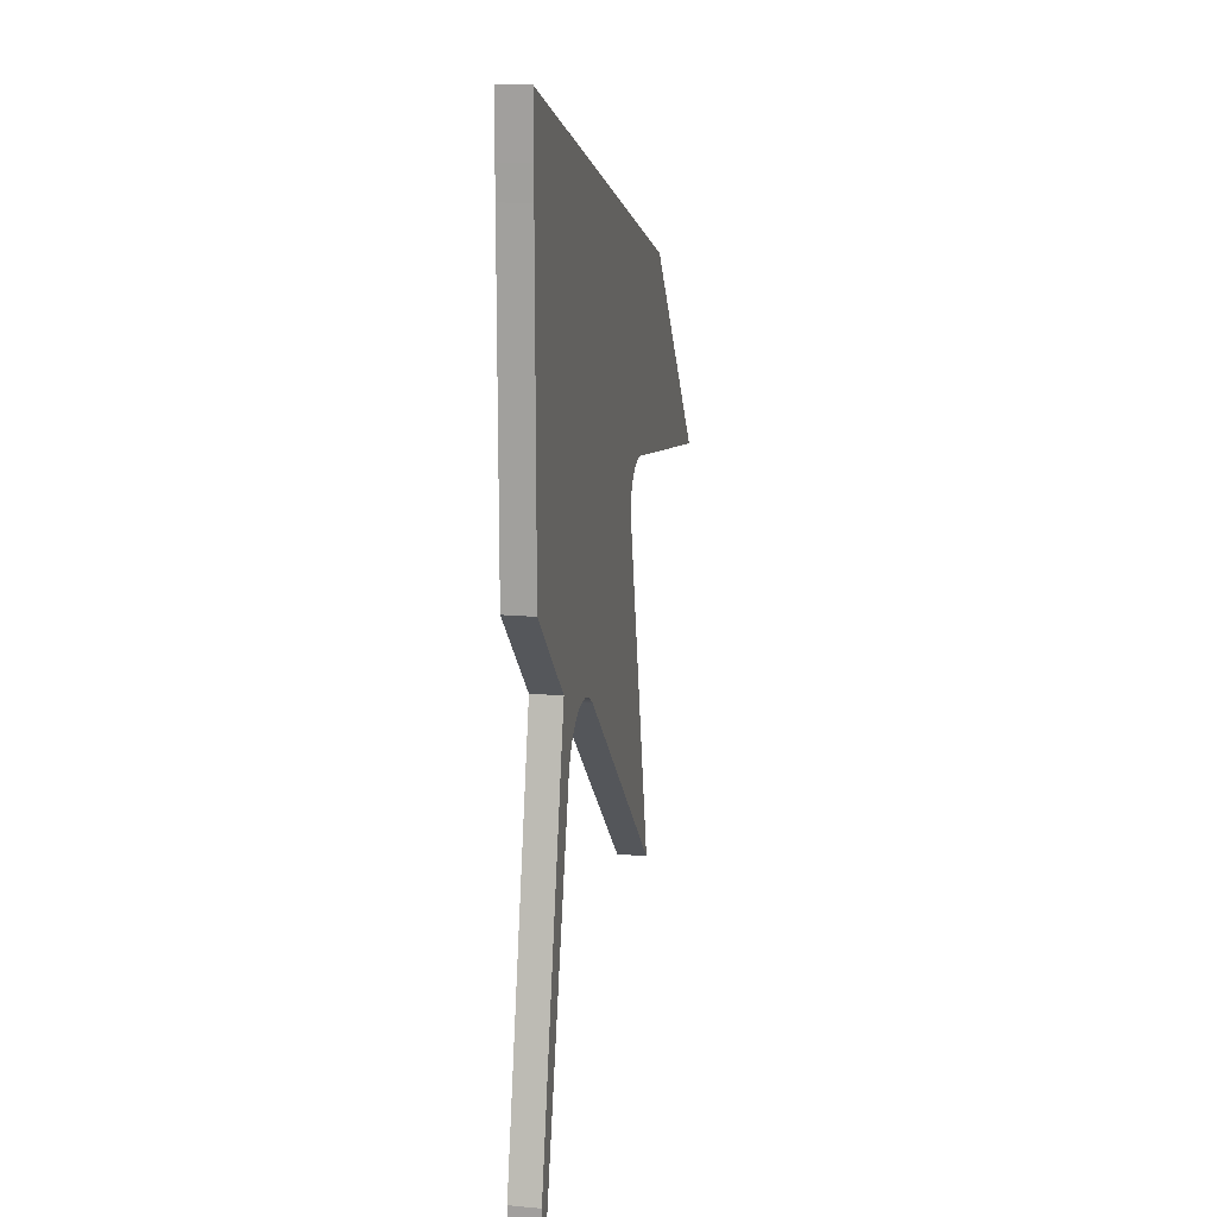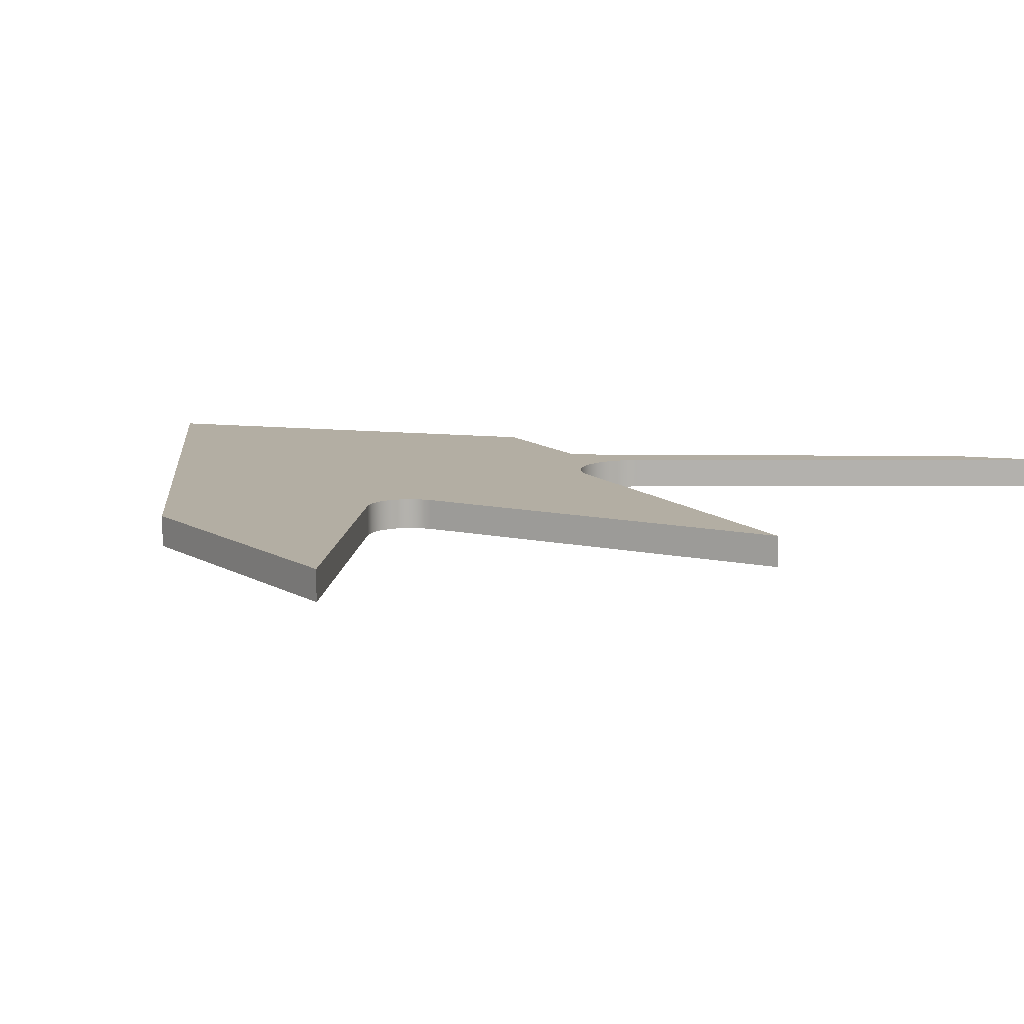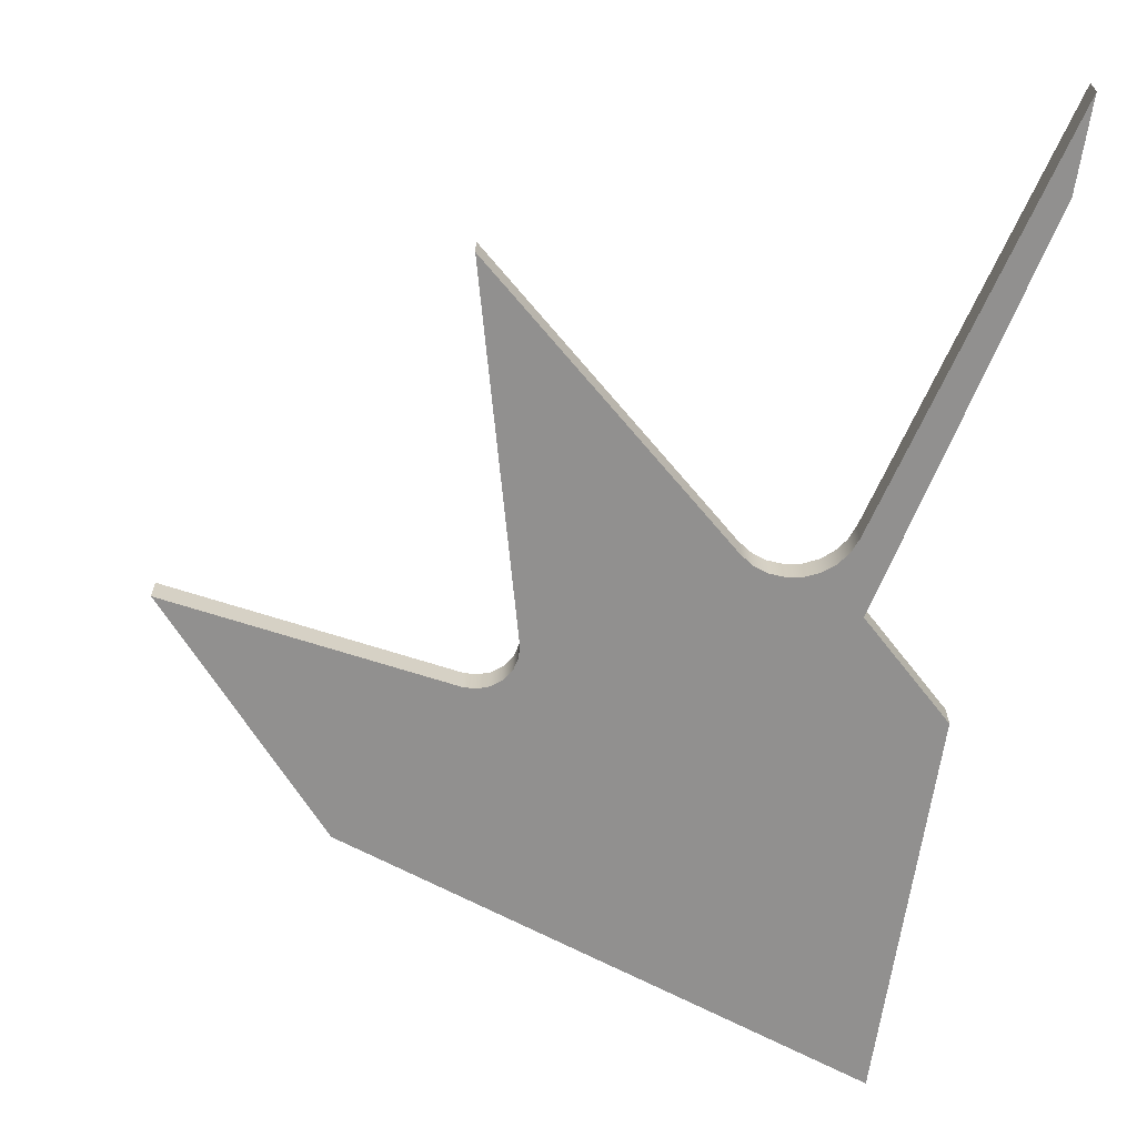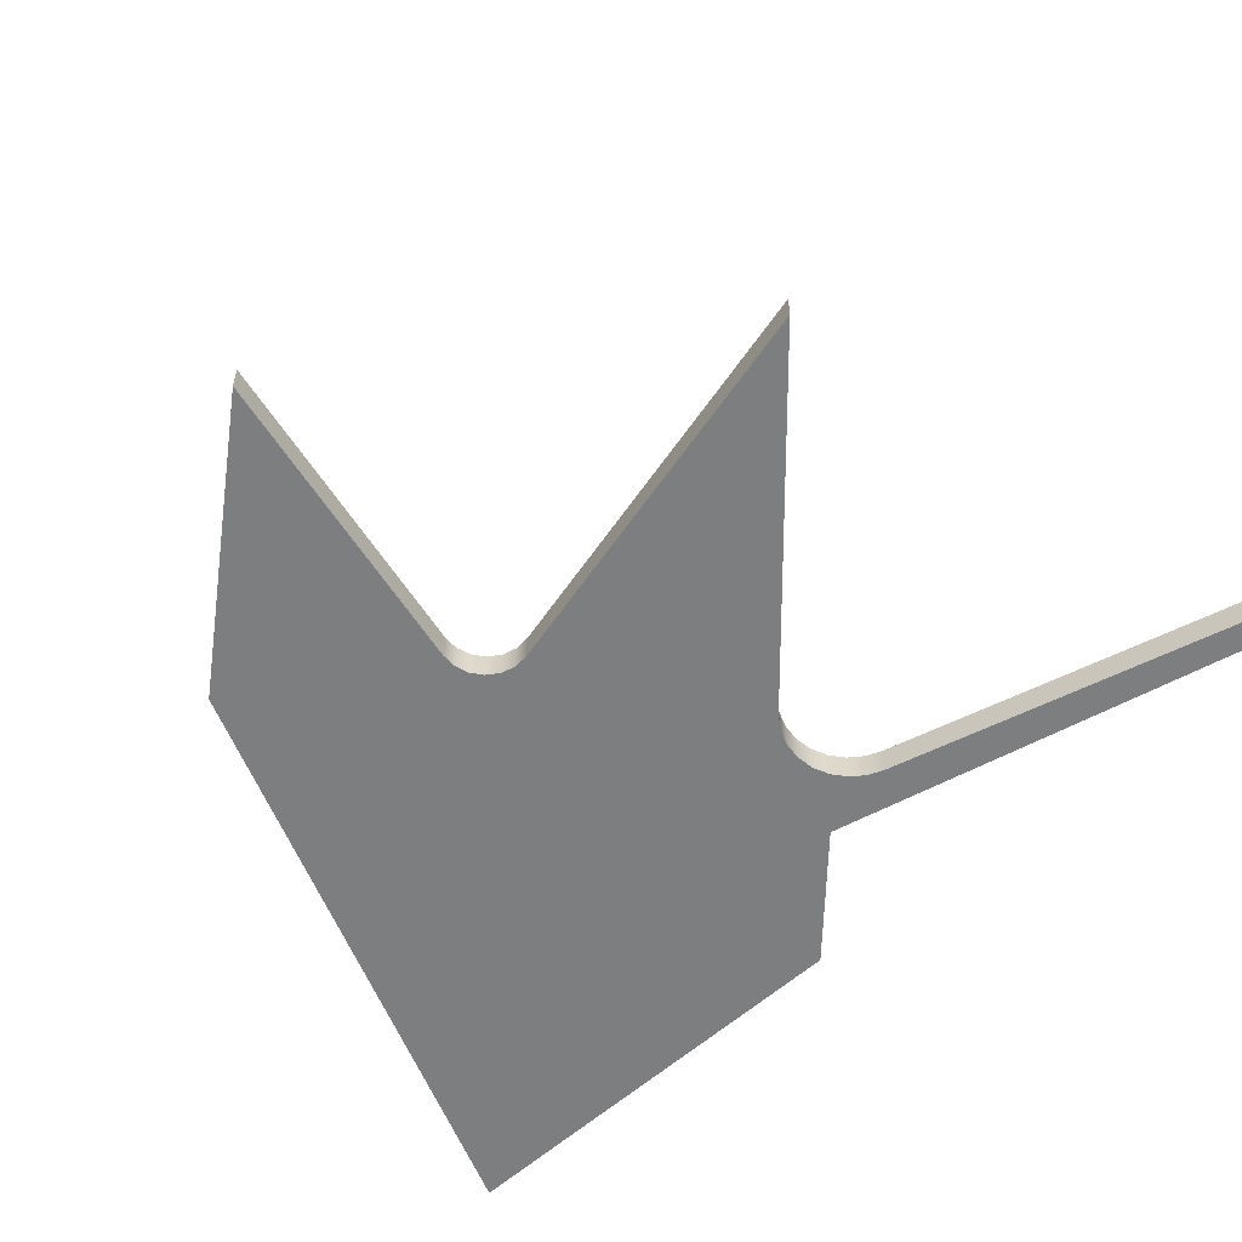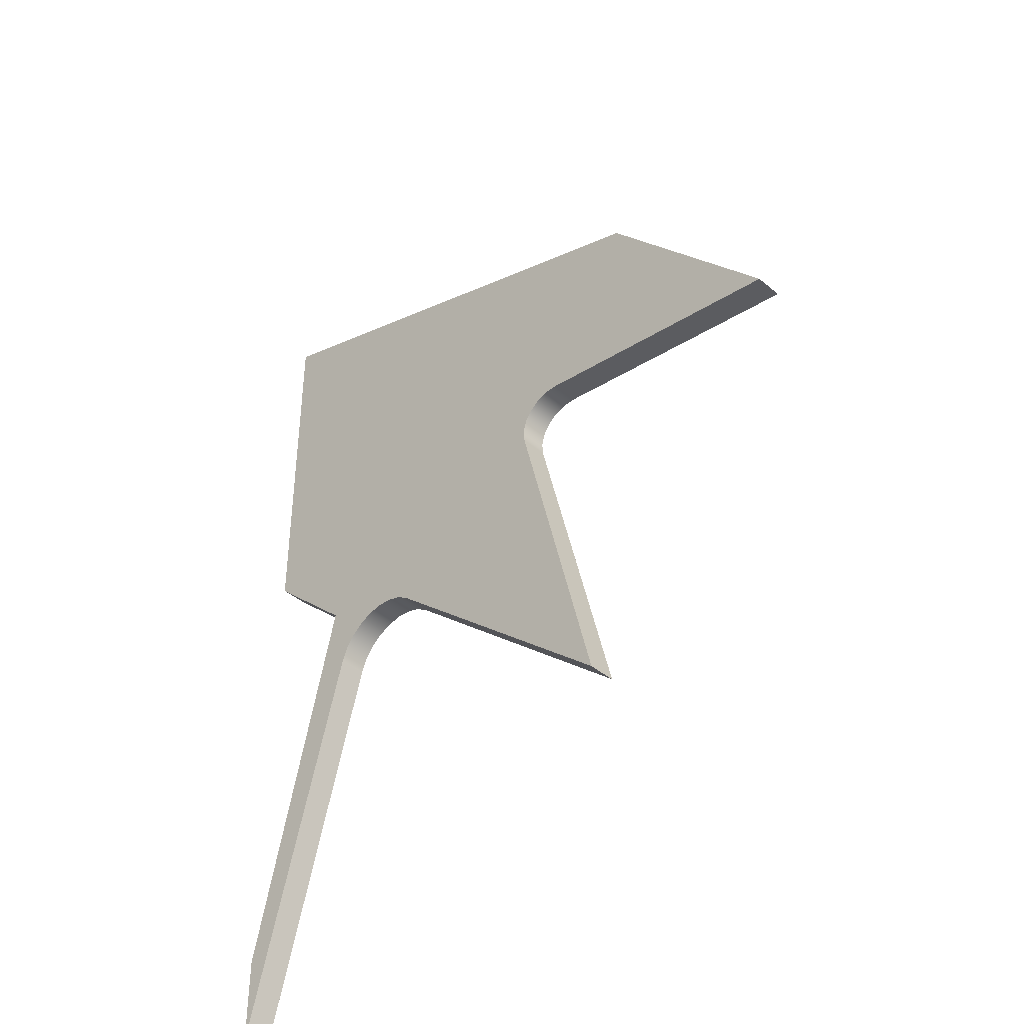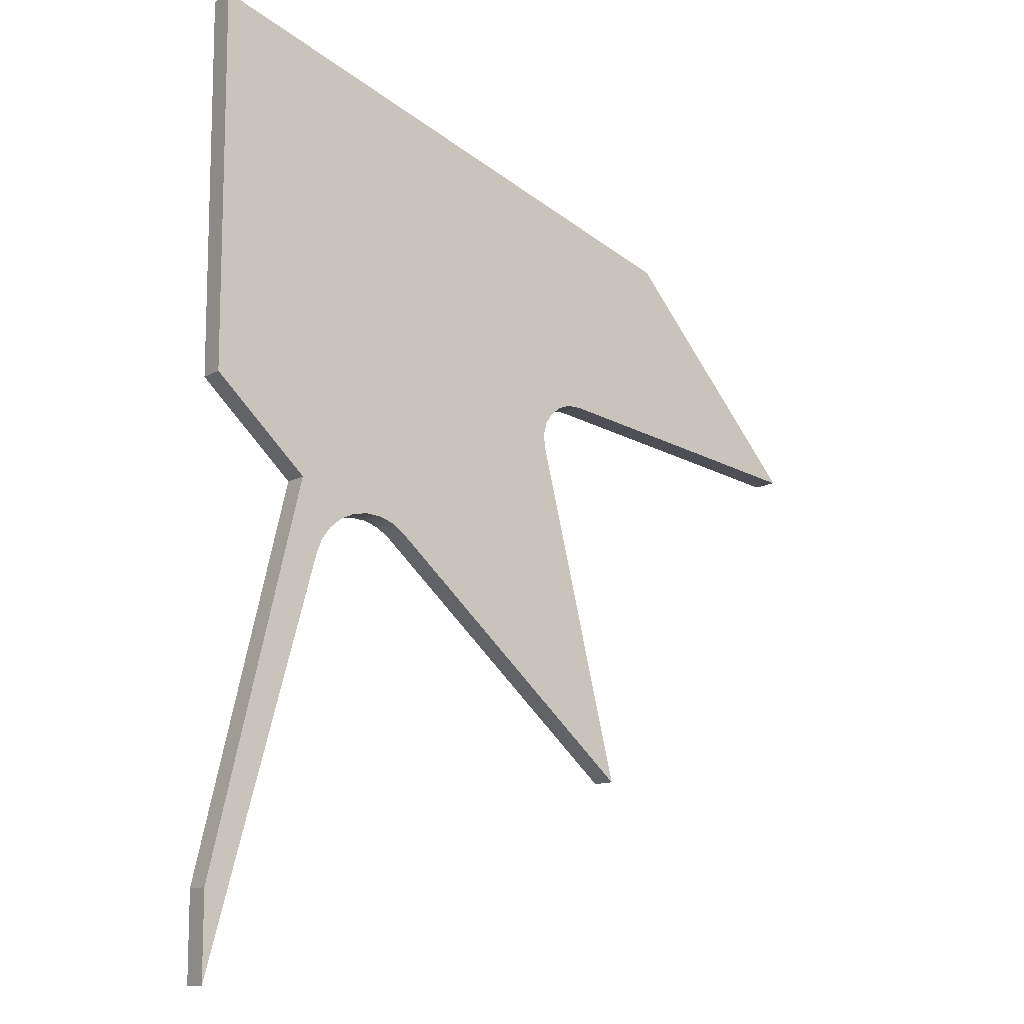
<metadata>
{"format":"obj","ext":"obj","renderer":"f3d","projection":"perspective","resolution":1024,"background":"white","views":[{"elev":15.9,"azim":-79.2,"up":"+Z"},{"elev":10.9,"azim":105.1,"up":"+Y"},{"elev":-65.7,"azim":171.6,"up":"+Y"},{"elev":-59.3,"azim":132.2,"up":"+Y"},{"elev":-42.0,"azim":44.8,"up":"+Z"},{"elev":-11.4,"azim":-35.6,"up":"+Z"}]}
</metadata>
<code>
v 0 0 -17.35
v 0 0 -15.77
v 0 0.508 -15.77
v 0 0.508 -17.35
v 2.026 0 -9.956
v 0 0 -17.35
v 0 0.508 -17.35
v 2.026 0.508 -9.956
v 3.816 0 -9.416
v 3.586 0 -9.257
v 3.323 0 -9.162
v 3.045 0 -9.136
v 2.769 0 -9.182
v 2.514 0 -9.296
v 2.296 0 -9.471
v 2.13 0 -9.696
v 2.026 0 -9.956
v 2.026 0.508 -9.956
v 2.13 0.508 -9.696
v 2.296 0.508 -9.471
v 2.514 0.508 -9.296
v 2.769 0.508 -9.182
v 3.045 0.508 -9.136
v 3.323 0.508 -9.162
v 3.586 0.508 -9.257
v 3.816 0.508 -9.416
v 8.535 0 -13.67
v 3.816 0 -9.416
v 3.816 0.508 -9.416
v 8.535 0.508 -13.67
v 6.991 0 -7.372
v 8.535 0 -13.67
v 8.535 0.508 -13.67
v 6.991 0.508 -7.372
v 7.807 0 -6.502
v 7.573 0 -6.501
v 7.351 0 -6.575
v 7.165 0 -6.718
v 7.035 0 -6.912
v 6.975 0 -7.139
v 6.991 0 -7.372
v 6.991 0.508 -7.372
v 6.975 0.508 -7.139
v 7.035 0.508 -6.912
v 7.165 0.508 -6.718
v 7.351 0.508 -6.575
v 7.573 0.508 -6.501
v 7.807 0.508 -6.502
v 12.81 0 -7.366
v 7.807 0 -6.502
v 7.807 0.508 -6.502
v 12.81 0.508 -7.366
v 9.547 0 -3.475
v 12.81 0 -7.366
v 12.81 0.508 -7.366
v 9.547 0.508 -3.475
v 0 0 0
v 9.547 0 -3.475
v 9.547 0.508 -3.475
v 0 0.508 0
v 0 0 -0.9776
v 0 0 0
v 0 0.508 0
v 0 0.508 -0.9776
v 0.001206 0 -1.489
v 0 0 -0.9776
v 0 0.508 -0.9776
v 0.001206 0.508 -1.489
v 6.776e-21 0 -6.986
v 0.001206 0 -1.489
v 0.001206 0.508 -1.489
v 6.776e-21 0.508 -6.986
v 1.715 0 -8.633
v 6.776e-21 0 -6.986
v 6.776e-21 0.508 -6.986
v 1.715 0.508 -8.633
v 0 0 -15.77
v 1.715 0 -8.633
v 1.715 0.508 -8.633
v 0 0.508 -15.77
v 0 0.508 -15.77
v 1.715 0.508 -8.633
v 6.776e-21 0.508 -6.986
v 0.001206 0.508 -1.489
v 0 0.508 -0.9776
v 0 0.508 0
v 9.547 0.508 -3.475
v 12.81 0.508 -7.366
v 7.807 0.508 -6.502
v 7.573 0.508 -6.501
v 7.351 0.508 -6.575
v 7.165 0.508 -6.718
v 7.035 0.508 -6.912
v 6.975 0.508 -7.139
v 6.991 0.508 -7.372
v 8.535 0.508 -13.67
v 3.816 0.508 -9.416
v 3.586 0.508 -9.257
v 3.323 0.508 -9.162
v 3.045 0.508 -9.136
v 2.769 0.508 -9.182
v 2.514 0.508 -9.296
v 2.296 0.508 -9.471
v 2.13 0.508 -9.696
v 2.026 0.508 -9.956
v 0 0.508 -17.35
v 1.715 0 -8.633
v 0 0 -15.77
v 0 0 -17.35
v 2.026 0 -9.956
v 2.13 0 -9.696
v 2.296 0 -9.471
v 2.514 0 -9.296
v 2.769 0 -9.182
v 3.045 0 -9.136
v 3.323 0 -9.162
v 3.586 0 -9.257
v 3.816 0 -9.416
v 8.535 0 -13.67
v 6.991 0 -7.372
v 6.975 0 -7.139
v 7.035 0 -6.912
v 7.165 0 -6.718
v 7.351 0 -6.575
v 7.573 0 -6.501
v 7.807 0 -6.502
v 12.81 0 -7.366
v 9.547 0 -3.475
v 0 0 0
v 0 0 -0.9776
v 0.001206 0 -1.489
v 6.776e-21 0 -6.986
g e64a9d10-e2c2-11ea-937e-54bf646e7e1f
f 1 2 4
f 4 2 3
g e64ac42c-e2c2-11ea-9732-54bf646e7e1f
f 5 6 8
f 8 6 7
g e64b126c-e2c2-11ea-8e77-54bf646e7e1f
f 26 9 25
f 25 9 10
f 25 10 24
f 24 10 11
f 24 11 23
f 23 11 12
f 23 12 22
f 22 12 13
f 22 13 21
f 21 13 14
f 21 14 20
f 20 14 15
f 20 15 19
f 19 15 16
f 19 16 18
f 18 16 17
g e64b3994-e2c2-11ea-a2f1-54bf646e7e1f
f 27 28 30
f 30 28 29
g e64b87d0-e2c2-11ea-aaea-54bf646e7e1f
f 31 32 34
f 34 32 33
g e64bd60a-e2c2-11ea-b3a7-54bf646e7e1f
f 48 35 47
f 47 35 36
f 47 36 46
f 46 36 37
f 46 37 45
f 45 37 38
f 45 38 44
f 44 38 39
f 44 39 43
f 43 39 40
f 43 40 42
f 42 40 41
g e64c242c-e2c2-11ea-a216-54bf646e7e1f
f 49 50 52
f 52 50 51
g e64c997e-e2c2-11ea-98d2-54bf646e7e1f
f 53 54 56
f 56 54 55
g e64ce7b4-e2c2-11ea-b965-54bf646e7e1f
f 57 58 60
f 60 58 59
g e64d5d06-e2c2-11ea-b299-54bf646e7e1f
f 61 62 64
f 64 62 63
g e64dab36-e2c2-11ea-8d35-54bf646e7e1f
f 65 66 68
f 68 66 67
g e64ebcf6-e2c2-11ea-87d9-54bf646e7e1f
f 69 70 72
f 72 70 71
g e64ff5ec-e2c2-11ea-bffa-54bf646e7e1f
f 73 74 76
f 76 74 75
g e6510792-e2c2-11ea-93c3-54bf646e7e1f
f 77 78 80
f 80 78 79
g e651a402-e2c2-11ea-a9fa-54bf646e7e1f
f 106 81 105
f 105 81 82
f 105 82 104
f 104 82 103
f 103 82 102
f 102 82 101
f 101 82 100
f 100 82 84
f 100 84 99
f 99 84 93
f 99 93 98
f 98 93 94
f 98 94 97
f 97 94 95
f 97 95 96
f 82 83 84
f 93 84 92
f 92 84 85
f 92 85 91
f 91 85 87
f 91 87 90
f 90 87 89
f 89 87 88
f 85 86 87
g e6524076-e2c2-11ea-90e4-54bf646e7e1f
f 108 110 107
f 107 110 111
f 107 111 112
f 108 109 110
f 112 113 107
f 107 113 114
f 107 114 115
f 107 115 131
f 131 115 116
f 131 116 122
f 122 116 117
f 122 117 121
f 121 117 118
f 121 118 120
f 120 118 119
f 122 123 131
f 131 123 130
f 130 123 124
f 130 124 128
f 128 124 125
f 128 125 126
f 126 127 128
f 128 129 130
f 131 132 107

</code>
